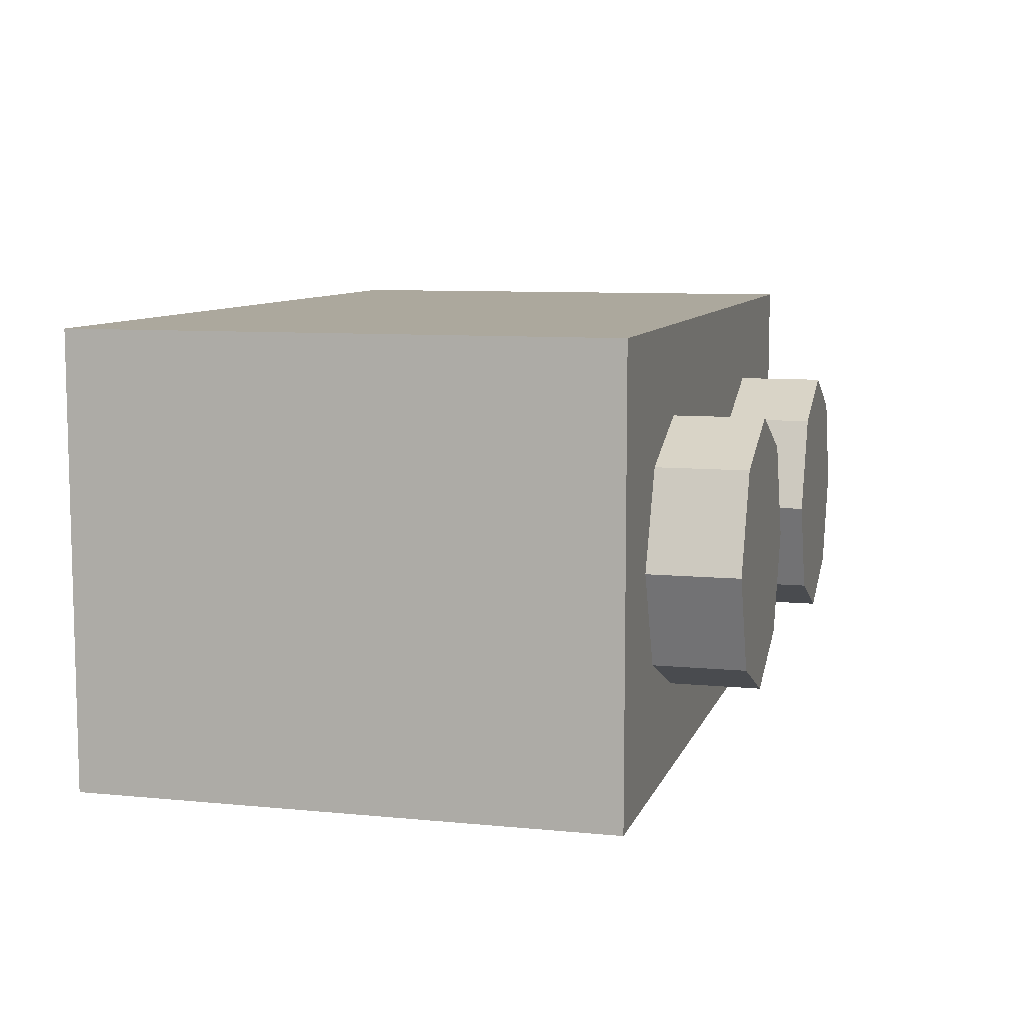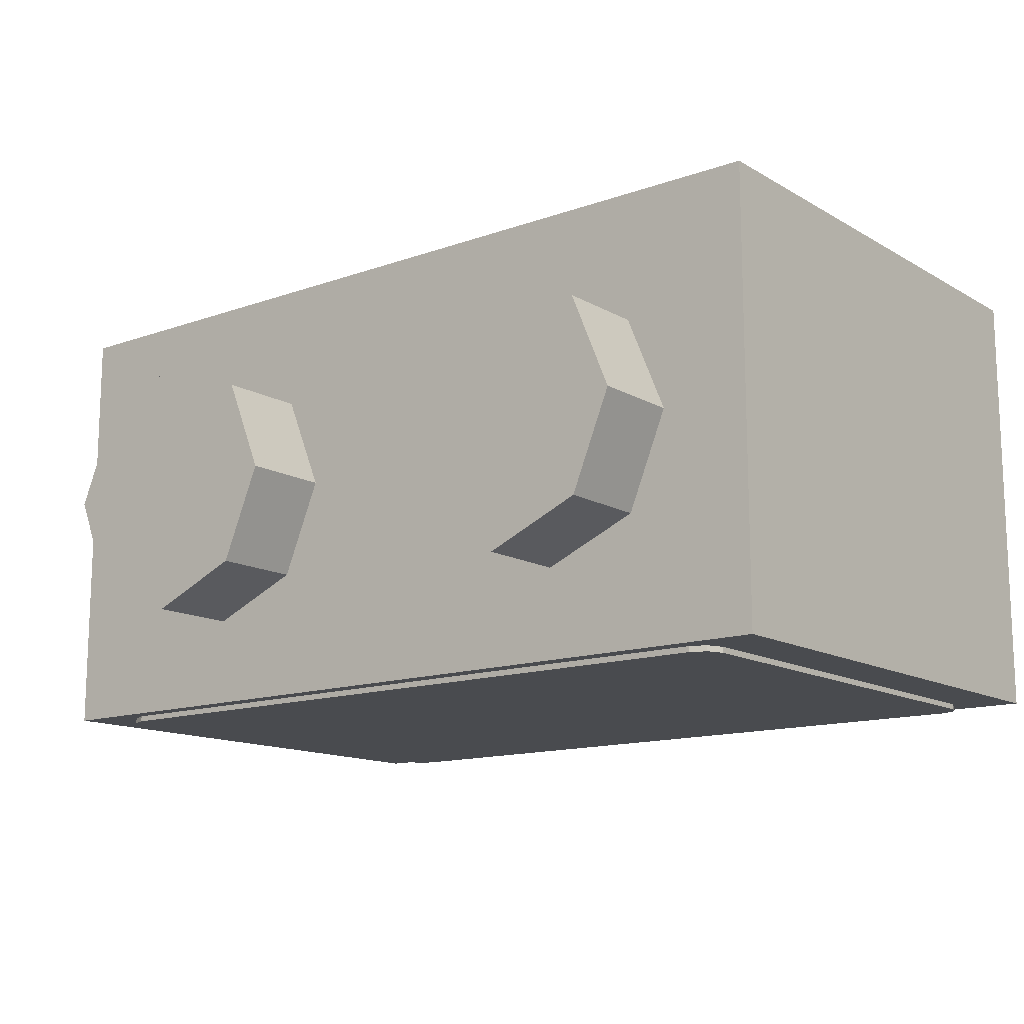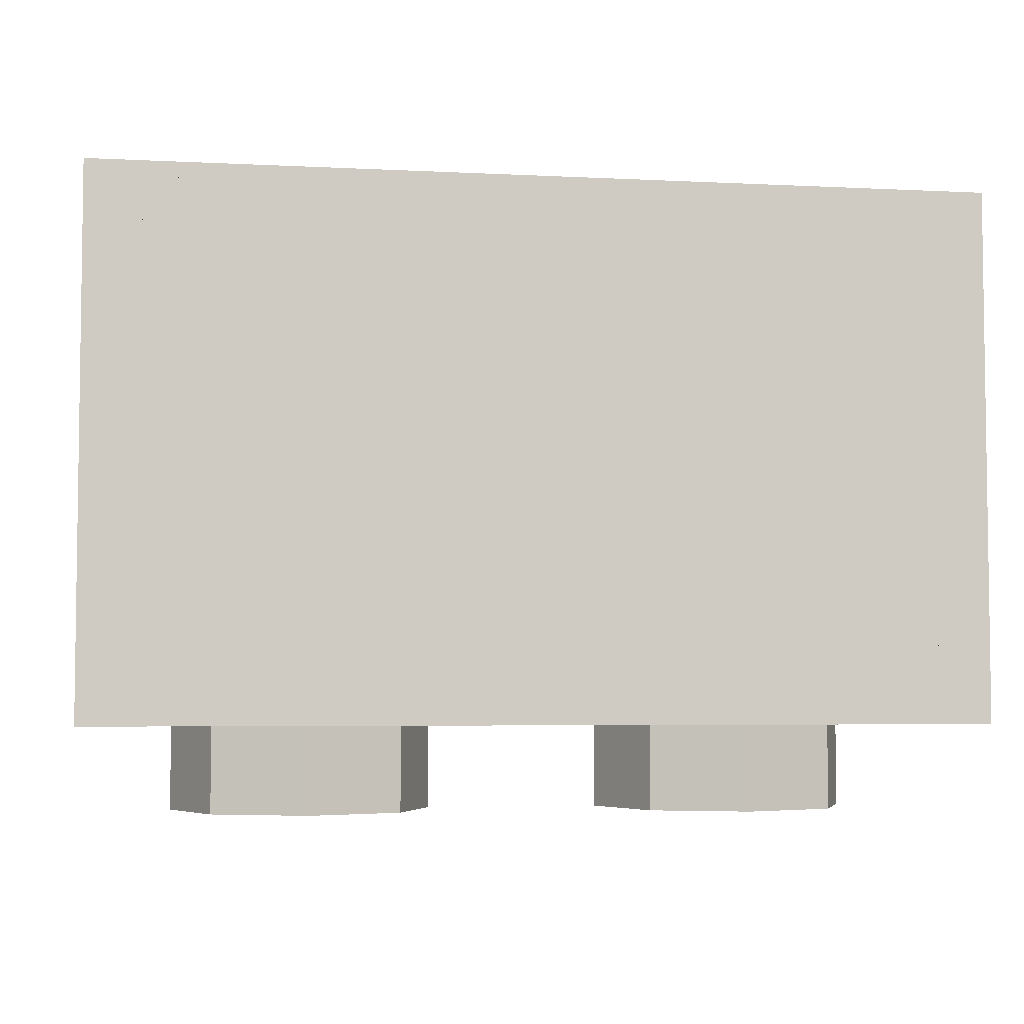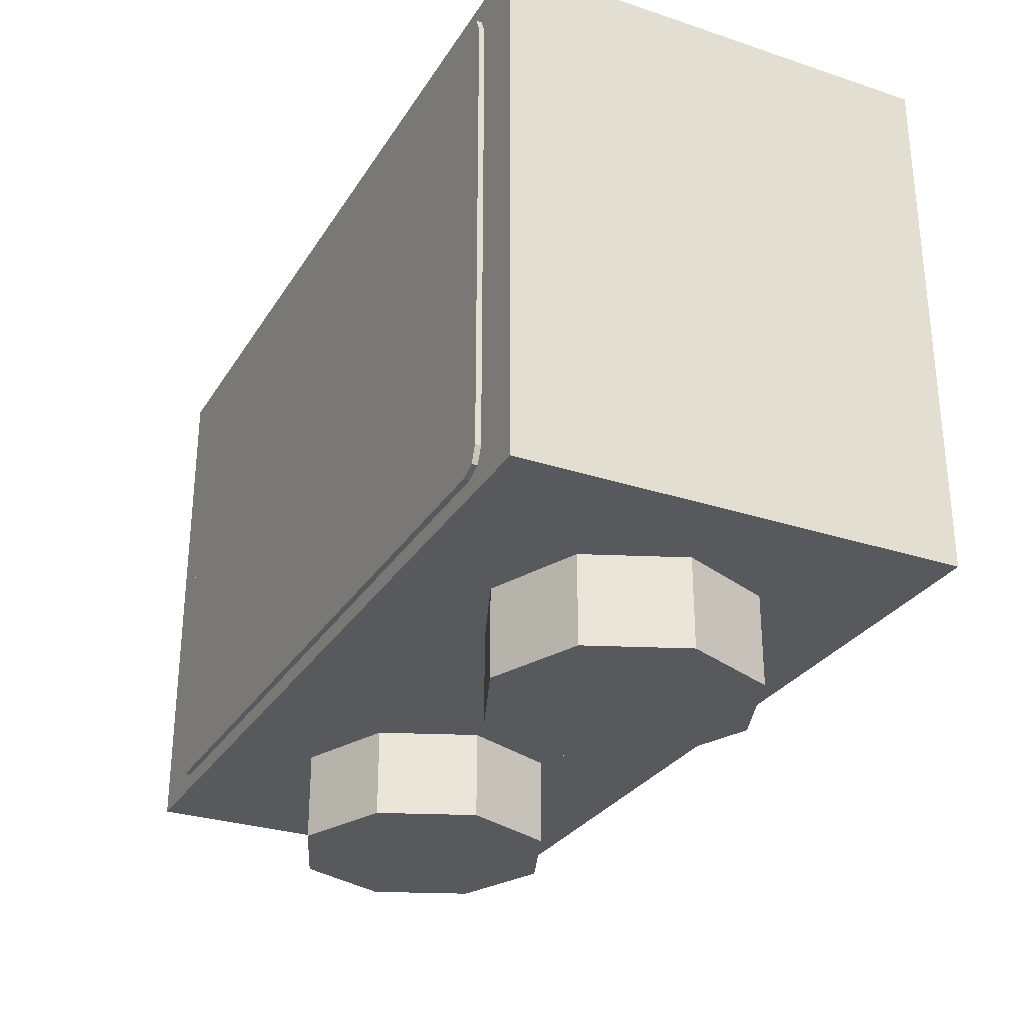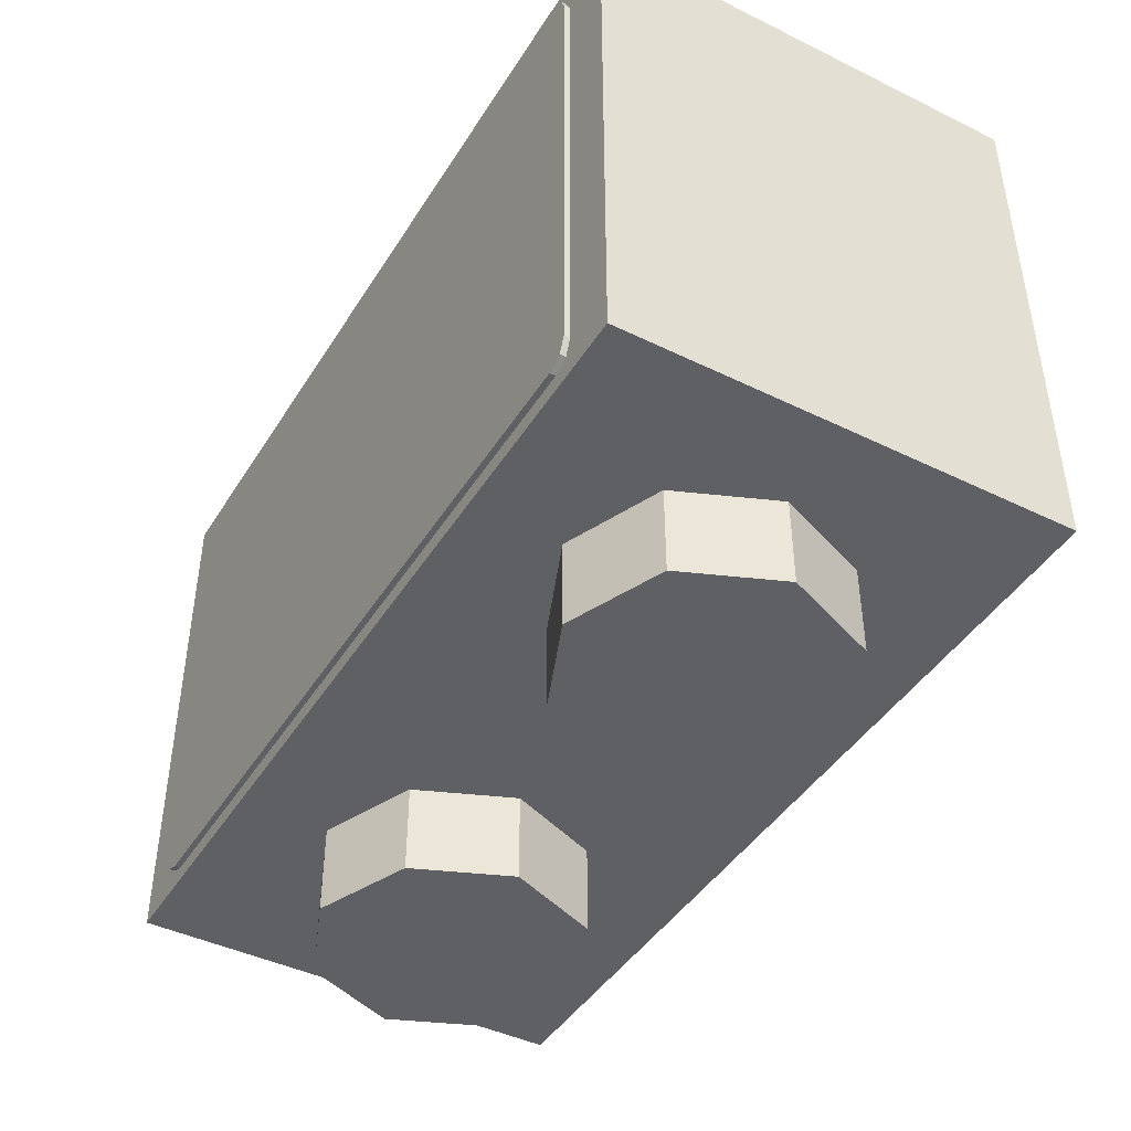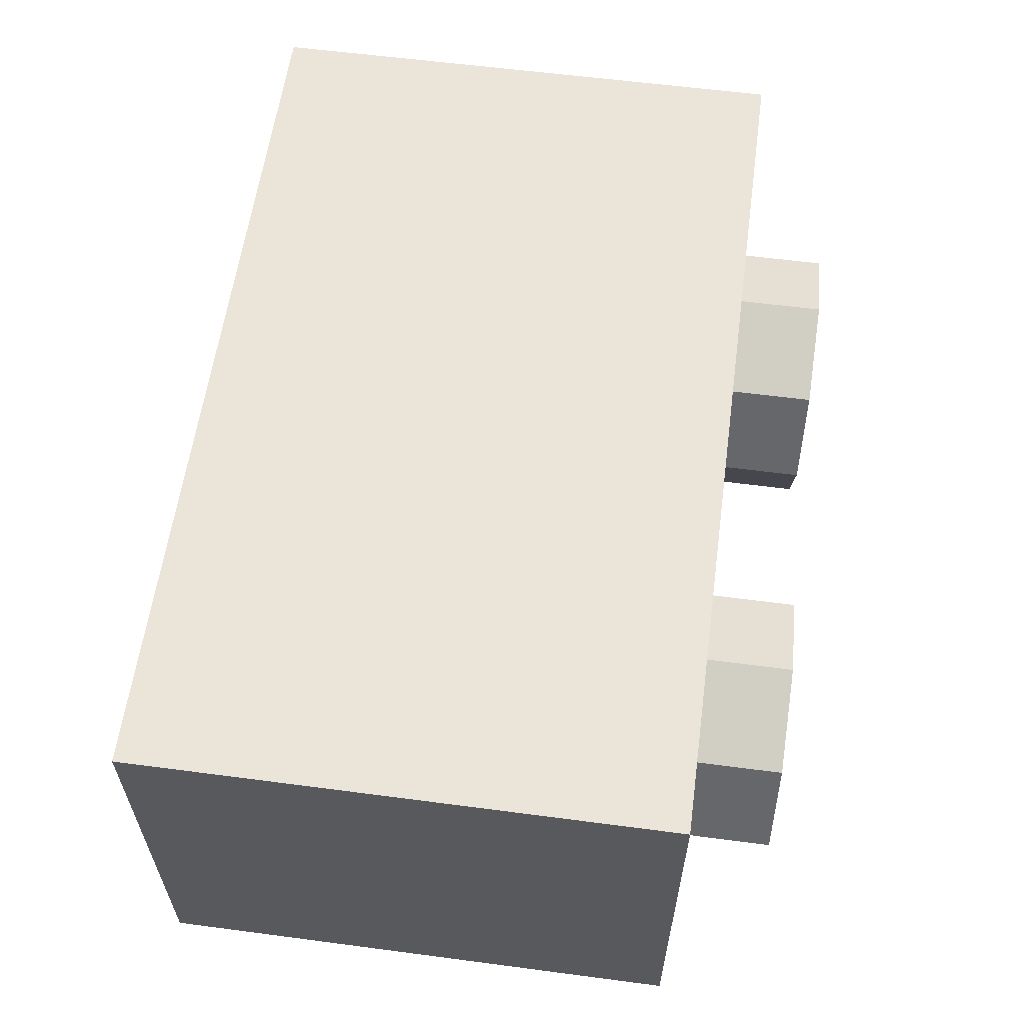
<metadata>
{"format":"obj","ext":"obj","renderer":"f3d","projection":"perspective","resolution":1024,"background":"white","views":[{"elev":8.6,"azim":-75.0,"up":"+Z"},{"elev":-13.7,"azim":38.4,"up":"+Z"},{"elev":-4.7,"azim":170.8,"up":"+Y"},{"elev":-29.0,"azim":-116.1,"up":"+Y"},{"elev":-43.7,"azim":-119.9,"up":"+Y"},{"elev":59.5,"azim":-82.3,"up":"+Z"}]}
</metadata>
<code>
v -0.2879 0 0.2121
v -0.2 0 0
v -0.2 -0.2 0
v -0.2879 -0.2 0.2121
v -0.5 0 0.3
v -0.2879 0 0.2121
v -0.2879 -0.2 0.2121
v -0.5 -0.2 0.3
v -0.7121 0 0.2121
v -0.5 0 0.3
v -0.5 -0.2 0.3
v -0.7121 -0.2 0.2121
v -0.8 0 0
v -0.7121 0 0.2121
v -0.7121 -0.2 0.2121
v -0.8 -0.2 0
v -0.7121 0 -0.2121
v -0.8 0 0
v -0.8 -0.2 0
v -0.7121 -0.2 -0.2121
v -0.5 0 -0.3
v -0.7121 0 -0.2121
v -0.7121 -0.2 -0.2121
v -0.5 -0.2 -0.3
v -0.2879 0 -0.2121
v -0.5 0 -0.3
v -0.5 -0.2 -0.3
v -0.2879 -0.2 -0.2121
v -0.2 0 0
v -0.2879 0 -0.2121
v -0.2879 -0.2 -0.2121
v -0.2 -0.2 0
v -0.5 -0.2 0
v -0.2 -0.2 0
v -0.2879 -0.2 0.2121
v -0.5 -0.2 0
v -0.2879 -0.2 0.2121
v -0.5 -0.2 0.3
v -0.5 -0.2 0
v -0.5 -0.2 0.3
v -0.7121 -0.2 0.2121
v -0.5 -0.2 0
v -0.7121 -0.2 0.2121
v -0.8 -0.2 0
v -0.5 -0.2 0
v -0.8 -0.2 0
v -0.7121 -0.2 -0.2121
v -0.5 -0.2 0
v -0.7121 -0.2 -0.2121
v -0.5 -0.2 -0.3
v -0.5 -0.2 0
v -0.5 -0.2 -0.3
v -0.2879 -0.2 -0.2121
v -0.5 -0.2 0
v -0.2879 -0.2 -0.2121
v -0.2 -0.2 0
v 0.7121 0 0.2121
v 0.8 0 0
v 0.8 -0.2 0
v 0.7121 -0.2 0.2121
v 0.5 0 0.3
v 0.7121 0 0.2121
v 0.7121 -0.2 0.2121
v 0.5 -0.2 0.3
v 0.2879 0 0.2121
v 0.5 0 0.3
v 0.5 -0.2 0.3
v 0.2879 -0.2 0.2121
v 0.2 0 0
v 0.2879 0 0.2121
v 0.2879 -0.2 0.2121
v 0.2 -0.2 0
v 0.2879 0 -0.2121
v 0.2 0 0
v 0.2 -0.2 0
v 0.2879 -0.2 -0.2121
v 0.5 0 -0.3
v 0.2879 0 -0.2121
v 0.2879 -0.2 -0.2121
v 0.5 -0.2 -0.3
v 0.7121 0 -0.2121
v 0.5 0 -0.3
v 0.5 -0.2 -0.3
v 0.7121 -0.2 -0.2121
v 0.8 0 0
v 0.7121 0 -0.2121
v 0.7121 -0.2 -0.2121
v 0.8 -0.2 0
v 0.5 -0.2 0
v 0.8 -0.2 0
v 0.7121 -0.2 0.2121
v 0.5 -0.2 0
v 0.7121 -0.2 0.2121
v 0.5 -0.2 0.3
v 0.5 -0.2 0
v 0.5 -0.2 0.3
v 0.2879 -0.2 0.2121
v 0.5 -0.2 0
v 0.2879 -0.2 0.2121
v 0.2 -0.2 0
v 0.5 -0.2 0
v 0.2 -0.2 0
v 0.2879 -0.2 -0.2121
v 0.5 -0.2 0
v 0.2879 -0.2 -0.2121
v 0.5 -0.2 -0.3
v 0.5 -0.2 0
v 0.5 -0.2 -0.3
v 0.7121 -0.2 -0.2121
v 0.5 -0.2 0
v 0.7121 -0.2 -0.2121
v 0.8 -0.2 0
v 1 0 0.5
v 1 0 -0.5
v -1 0 -0.5
v -1 0 0.5
v 1 0 0.5
v -1 0 0.5
v -1 1.2 0.5
v 1 1.2 0.5
v -1 0 0.5
v -1 0 -0.5
v -1 1.2 -0.5
v -1 1.2 0.5
v 1 0 -0.5
v 1 0 0.5
v 1 1.2 0.5
v 1 1.2 -0.5
v -0.8 0.2 0.3
v 0.8 0.2 0.3
v 0.8 0.2 -0.3
v -0.8 0.2 -0.3
v -0.8 0.2 0.3
v -0.8 1.2 0.3
v 0.8 1.2 0.3
v 0.8 0.2 0.3
v -0.8 0.2 -0.3
v -0.8 1.2 -0.3
v -0.8 1.2 0.3
v -0.8 0.2 0.3
v 0.8 0.2 -0.3
v 0.8 1.2 -0.3
v -0.8 1.2 -0.3
v -0.8 0.2 -0.3
v 0.8 0.2 0.3
v 0.8 1.2 0.3
v 0.8 1.2 -0.3
v 0.8 0.2 -0.3
v 1 1.2 0.5
v 0.8 1.2 0.3
v -0.8 1.2 0.3
v -1 1.2 0.5
v -1 1.2 0.5
v -0.8 1.2 0.3
v -0.8 1.2 -0.3
v -1 1.2 -0.5
v -1 1.2 -0.5
v -0.8 1.2 -0.3
v 0.8 1.2 -0.3
v 1 1.2 -0.5
v 1 1.2 -0.5
v 0.8 1.2 -0.3
v 0.8 1.2 0.3
v 1 1.2 0.5
v 1 0 -0.5
v -1 0 -0.5
v -1 1.2 -0.5
v 1 1.2 -0.5
v 0.875 1.113 -0.5125
v 0.8604 1.148 -0.5125
v 0.825 1.163 -0.5125
v -0.825 1.163 -0.5125
v -0.8604 1.148 -0.5125
v -0.875 1.113 -0.5125
v -0.825 1.163 -0.5125
v -0.875 1.113 -0.5125
v 0.875 1.113 -0.5125
v 0.825 1.163 -0.5125
v -0.5308 0.8361 -0.5125
v 0.875 1.113 -0.5125
v -0.875 1.113 -0.5125
v -0.7096 0.9721 -0.5125
v -0.5308 0.8361 -0.5125
v -0.3398 0.7049 -0.5125
v -0.137 0.579 -0.5125
v 0.875 1.113 -0.5125
v -0.137 0.579 -0.5125
v 0.07707 0.4585 -0.5125
v 0.3019 0.3438 -0.5125
v 0.875 1.113 -0.5125
v 0.3019 0.3438 -0.5125
v 0.537 0.2352 -0.5125
v 0.7818 0.1328 -0.5125
v 0.875 1.113 -0.5125
v 0.875 1.113 -0.5125
v 0.7818 0.1328 -0.5125
v 0.875 0.0975 -0.5125
v 0.875 1.113 -0.5
v 0.8604 1.148 -0.5
v 0.825 1.163 -0.5
v 0.825 0.0375 -0.5
v 0.8604 0.05214 -0.5
v 0.875 0.0875 -0.5
v -0.875 0.0875 -0.5
v -0.8604 0.05214 -0.5
v -0.825 0.0375 -0.5
v -0.825 1.163 -0.5
v -0.8604 1.148 -0.5
v -0.875 1.113 -0.5
v 0.825 0.0375 -0.5
v -0.825 0.0375 -0.5
v -0.875 0.0875 -0.5
v 0.875 0.0875 -0.5
v 0.875 1.113 -0.5
v 0.875 0.0875 -0.5
v -0.875 0.0875 -0.5
v -0.875 1.113 -0.5
v 0.875 1.113 -0.5
v -0.875 1.113 -0.5
v -0.825 1.163 -0.5
v 0.825 1.163 -0.5
v 0.8604 1.148 -0.5125
v 0.875 1.113 -0.5125
v 0.875 1.113 -0.5
v 0.8604 1.148 -0.5
v 0.825 1.163 -0.5125
v 0.8604 1.148 -0.5125
v 0.8604 1.148 -0.5
v 0.825 1.163 -0.5
v -0.8604 1.148 -0.5125
v -0.825 1.163 -0.5125
v -0.825 1.163 -0.5
v -0.8604 1.148 -0.5
v -0.875 1.113 -0.5125
v -0.8604 1.148 -0.5125
v -0.8604 1.148 -0.5
v -0.875 1.113 -0.5
v -0.8604 0.05214 -0.5125
v -0.875 0.0875 -0.5125
v -0.875 0.0875 -0.5
v -0.8604 0.05214 -0.5
v -0.825 0.0375 -0.5125
v -0.8604 0.05214 -0.5125
v -0.8604 0.05214 -0.5
v -0.825 0.0375 -0.5
v 0.8604 0.05214 -0.5125
v 0.825 0.0375 -0.5125
v 0.825 0.0375 -0.5
v 0.8604 0.05214 -0.5
v 0.875 0.0875 -0.5125
v 0.8604 0.05214 -0.5125
v 0.8604 0.05214 -0.5
v 0.875 0.0875 -0.5
v 0.825 0.0375 -0.5125
v -0.825 0.0375 -0.5125
v -0.825 0.0375 -0.5
v 0.825 0.0375 -0.5
v 0.875 1.113 -0.5125
v 0.875 0.0875 -0.5125
v 0.875 0.0875 -0.5
v 0.875 1.113 -0.5
v -0.825 1.163 -0.5125
v 0.825 1.163 -0.5125
v 0.825 1.163 -0.5
v -0.825 1.163 -0.5
v -0.875 0.0875 -0.5125
v -0.875 1.113 -0.5125
v -0.875 1.113 -0.5
v -0.875 0.0875 -0.5
v -0.875 0.0875 -0.5125
v -0.8604 0.05214 -0.5125
v -0.825 0.0375 -0.5125
v 0.825 0.0375 -0.5125
v 0.8604 0.05214 -0.5125
v 0.875 0.0875 -0.5125
v -0.875 0.0875 -0.5125
v -0.825 0.0375 -0.5125
v -0.5308 0.8361 -0.5125
v -0.7096 0.9721 -0.5125
v -0.5308 0.8361 -0.5125
v -0.825 0.0375 -0.5125
v -0.3398 0.7049 -0.5125
v -0.3398 0.7049 -0.5125
v -0.825 0.0375 -0.5125
v -0.137 0.579 -0.5125
v -0.137 0.579 -0.5125
v -0.825 0.0375 -0.5125
v 0.07707 0.4585 -0.5125
v 0.07707 0.4585 -0.5125
v -0.825 0.0375 -0.5125
v 0.3019 0.3438 -0.5125
v 0.825 0.0375 -0.5125
v 0.537 0.2352 -0.5125
v 0.3019 0.3438 -0.5125
v -0.825 0.0375 -0.5125
v 0.875 0.0875 -0.5125
v 0.7818 0.1328 -0.5125
v 0.537 0.2352 -0.5125
v 0.825 0.0375 -0.5125
v 0.7818 0.1328 -0.5125
v 0.875 0.0875 -0.5125
v 0.875 0.0975 -0.5125
v -0.875 1.113 -0.5125
v -0.875 0.0875 -0.5125
v -0.7096 0.9721 -0.5125
g mesh1763412
f 1 3 2
f 3 1 4
f 5 7 6
f 7 5 8
f 9 11 10
f 11 9 12
f 13 15 14
f 15 13 16
f 17 19 18
f 19 17 20
f 21 23 22
f 23 21 24
f 25 27 26
f 27 25 28
f 29 31 30
f 31 29 32
g mesh1763414
f 33 34 35
f 36 37 38
f 39 40 41
f 42 43 44
f 45 46 47
f 48 49 50
f 51 52 53
f 54 55 56
g mesh1763420
f 57 59 58
f 59 57 60
f 61 63 62
f 63 61 64
f 65 67 66
f 67 65 68
f 69 71 70
f 71 69 72
f 73 75 74
f 75 73 76
f 77 79 78
f 79 77 80
f 81 83 82
f 83 81 84
f 85 87 86
f 87 85 88
g mesh1763422
f 89 90 91
f 92 93 94
f 95 96 97
f 98 99 100
f 101 102 103
f 104 105 106
f 107 108 109
f 110 111 112
g mesh1763426
f 113 115 114
f 115 113 116
f 117 119 118
f 119 117 120
f 121 123 122
f 123 121 124
f 125 127 126
f 127 125 128
g mesh1763428
f 129 130 131
f 131 132 129
f 133 134 135
f 135 136 133
f 137 138 139
f 139 140 137
f 141 142 143
f 143 144 141
f 145 146 147
f 147 148 145
f 149 150 151
f 151 152 149
f 153 154 155
f 155 156 153
f 157 158 159
f 159 160 157
f 161 162 163
f 163 164 161
f 165 166 167
f 167 168 165
g mesh1763432
f 169 171 170
g mesh1763434
f 172 174 173
f 175 177 176
f 177 175 178
f 179 181 180
f 181 179 182
f 183 185 184
f 185 183 186
f 187 189 188
f 189 187 190
f 191 193 192
f 193 191 194
f 195 197 196
g mesh1763437
f 198 199 200
g mesh1763439
f 201 202 203
g mesh1763441
f 204 205 206
g mesh1763443
f 207 208 209
f 210 212 211
f 212 210 213
f 214 216 215
f 216 214 217
f 218 220 219
f 220 218 221
g mesh1763446
f 222 224 223
f 224 222 225
f 226 228 227
f 228 226 229
g mesh1763448
f 230 232 231
f 232 230 233
f 234 236 235
f 236 234 237
g mesh1763450
f 238 240 239
f 240 238 241
f 242 244 243
f 244 242 245
g mesh1763452
f 246 248 247
f 248 246 249
f 250 252 251
f 252 250 253
f 254 256 255
f 256 254 257
f 258 260 259
f 260 258 261
f 262 264 263
f 264 262 265
f 266 268 267
f 268 266 269
g mesh1763455
f 270 272 271
g mesh1763457
f 273 275 274
f 276 278 277
f 278 276 279
f 280 282 281
f 283 285 284
f 286 288 287
f 289 291 290
f 292 294 293
f 294 292 295
f 296 298 297
f 298 296 299
f 300 302 301
f 303 305 304

</code>
